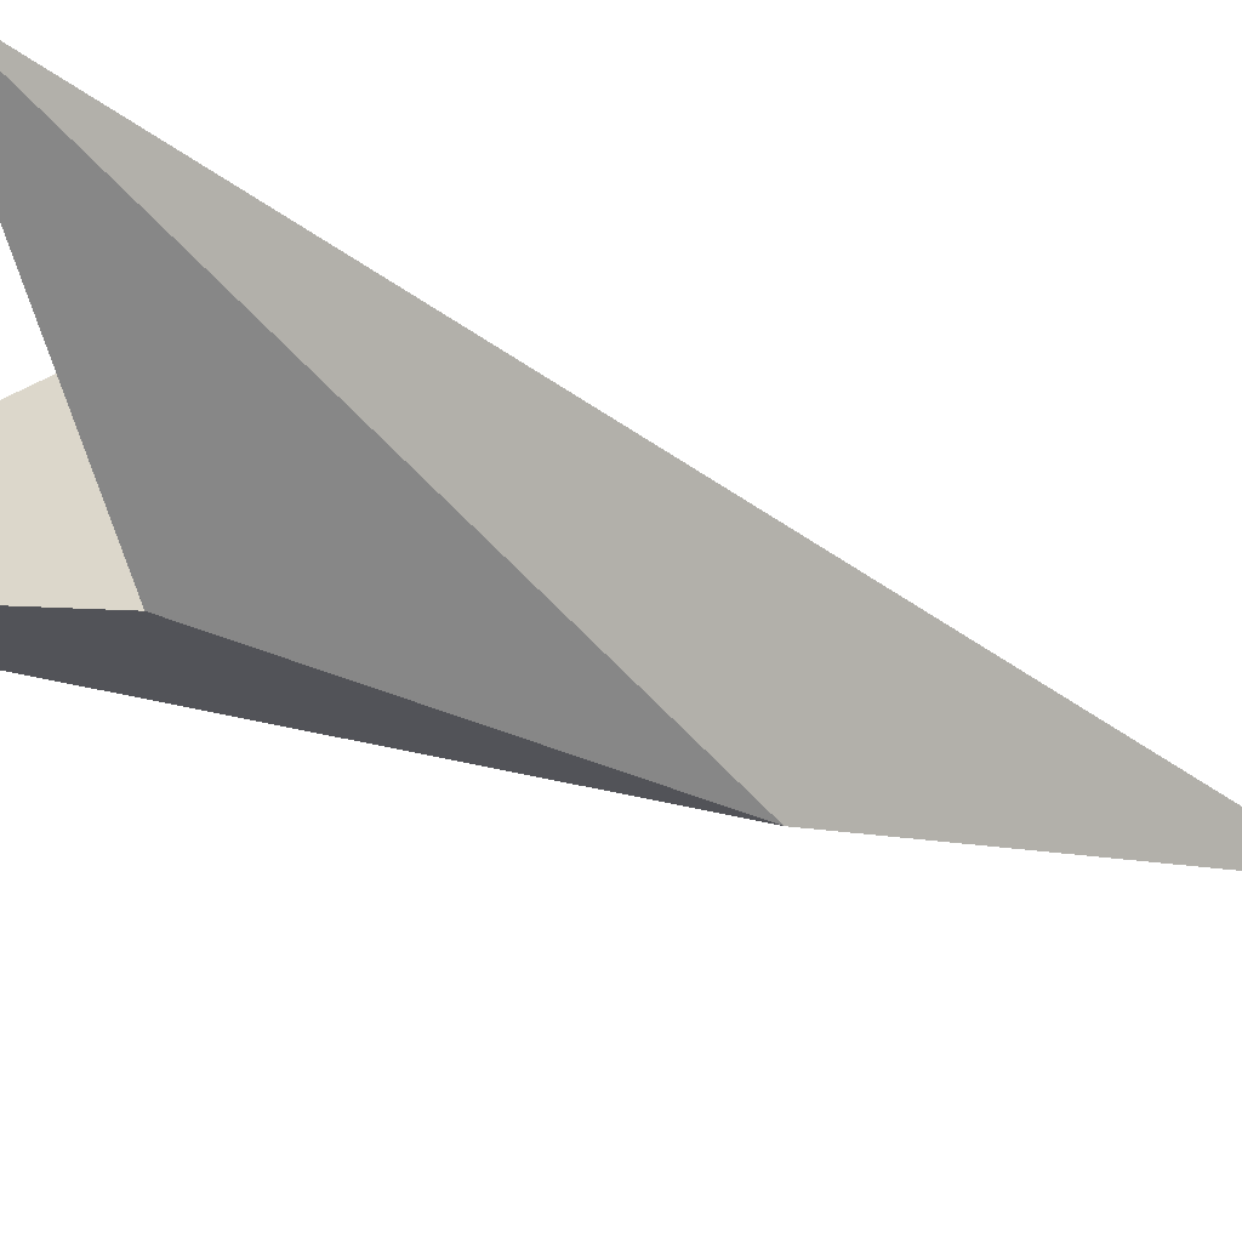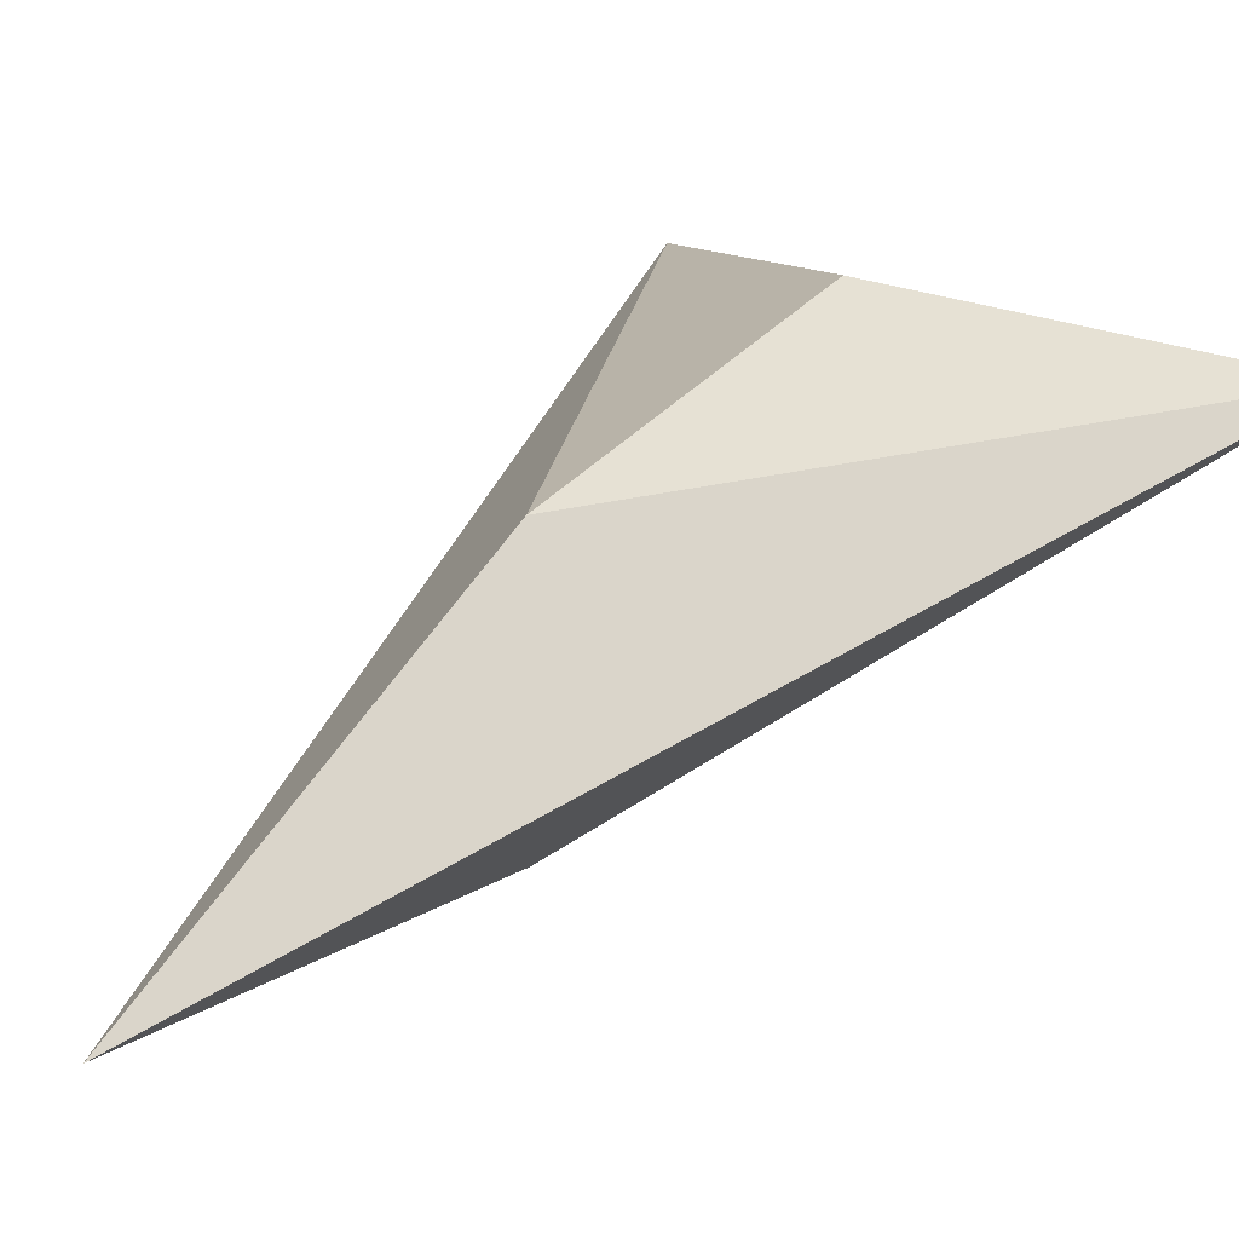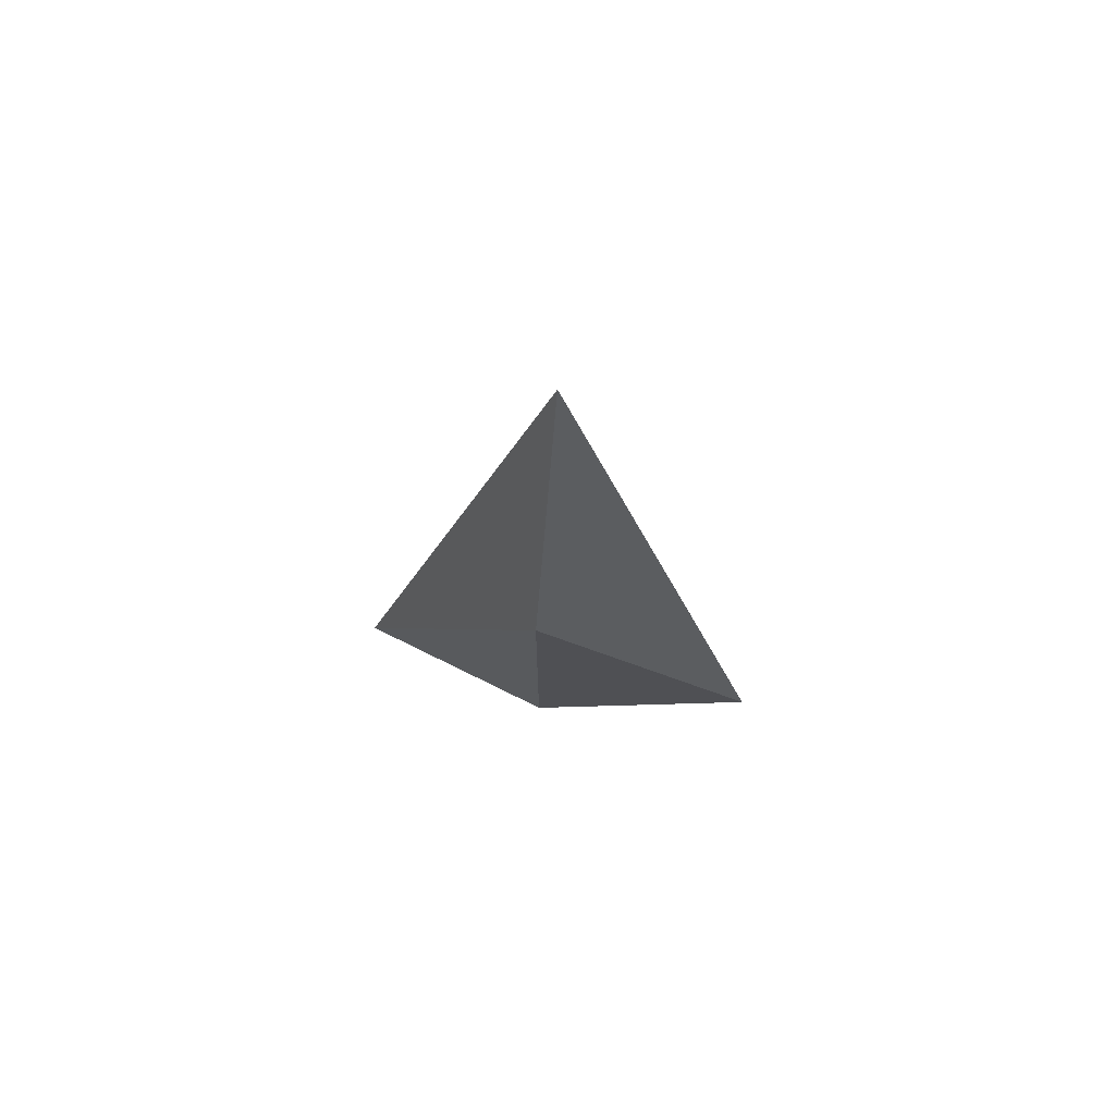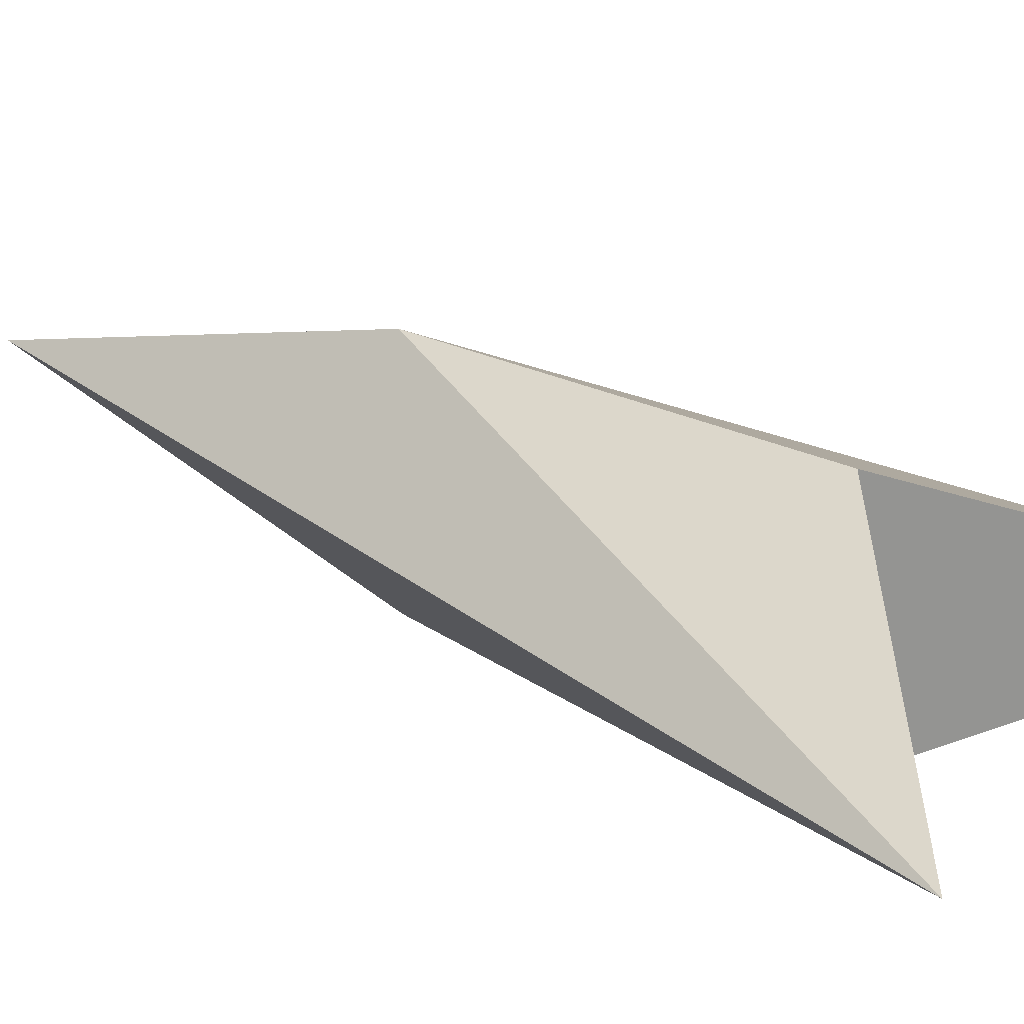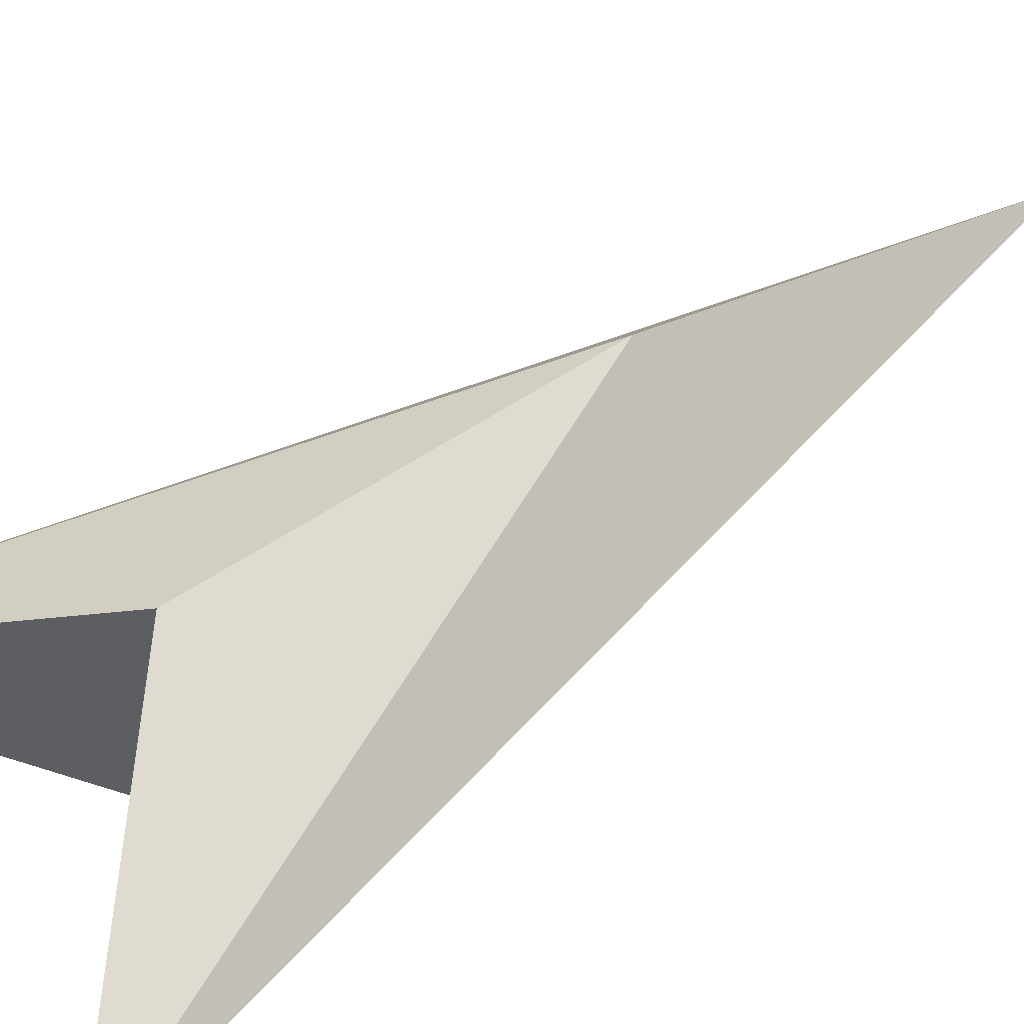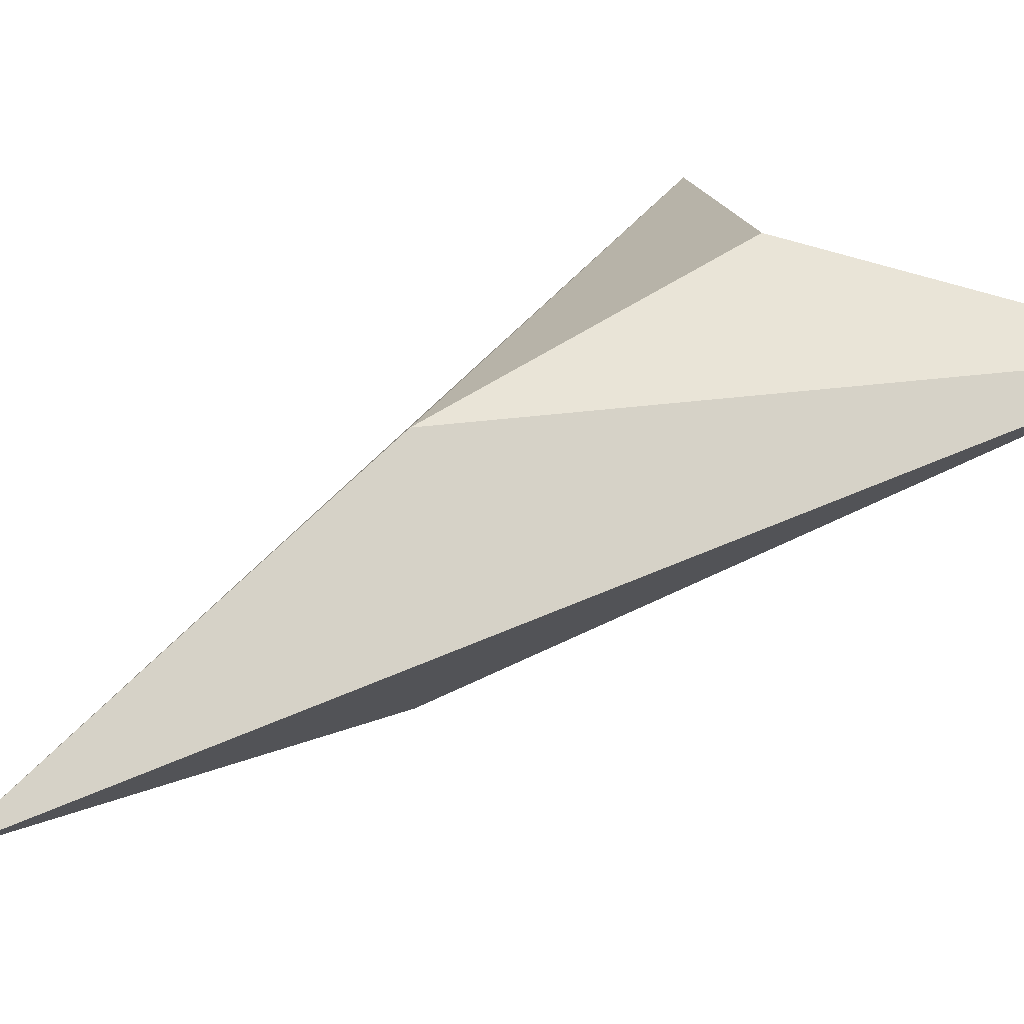
<metadata>
{"format":"obj","ext":"obj","renderer":"f3d","projection":"perspective","resolution":1024,"background":"white","views":[{"elev":-41.0,"azim":-118.2,"up":"+Y"},{"elev":27.2,"azim":28.9,"up":"+Y"},{"elev":74.1,"azim":-168.3,"up":"+Z"},{"elev":23.5,"azim":130.5,"up":"+Y"},{"elev":49.2,"azim":-128.0,"up":"+Y"},{"elev":30.1,"azim":40.0,"up":"+Y"}]}
</metadata>
<code>
o 立方体
v 1.285 0 -2.218
v 0 0.5657 -1
v 0 0.5657 1
v 0 0 3.148
v 0 0 -1
v -1.285 0 -2.218
v 0 -0.5657 -1
v 0 -0.5657 1
f 5 2 1
f 1 2 3
f 1 3 4
f 5 6 2
f 6 3 2
f 6 4 3
f 5 1 7
f 1 8 7
f 1 4 8
f 5 7 6
f 6 7 8
f 6 8 4

</code>
